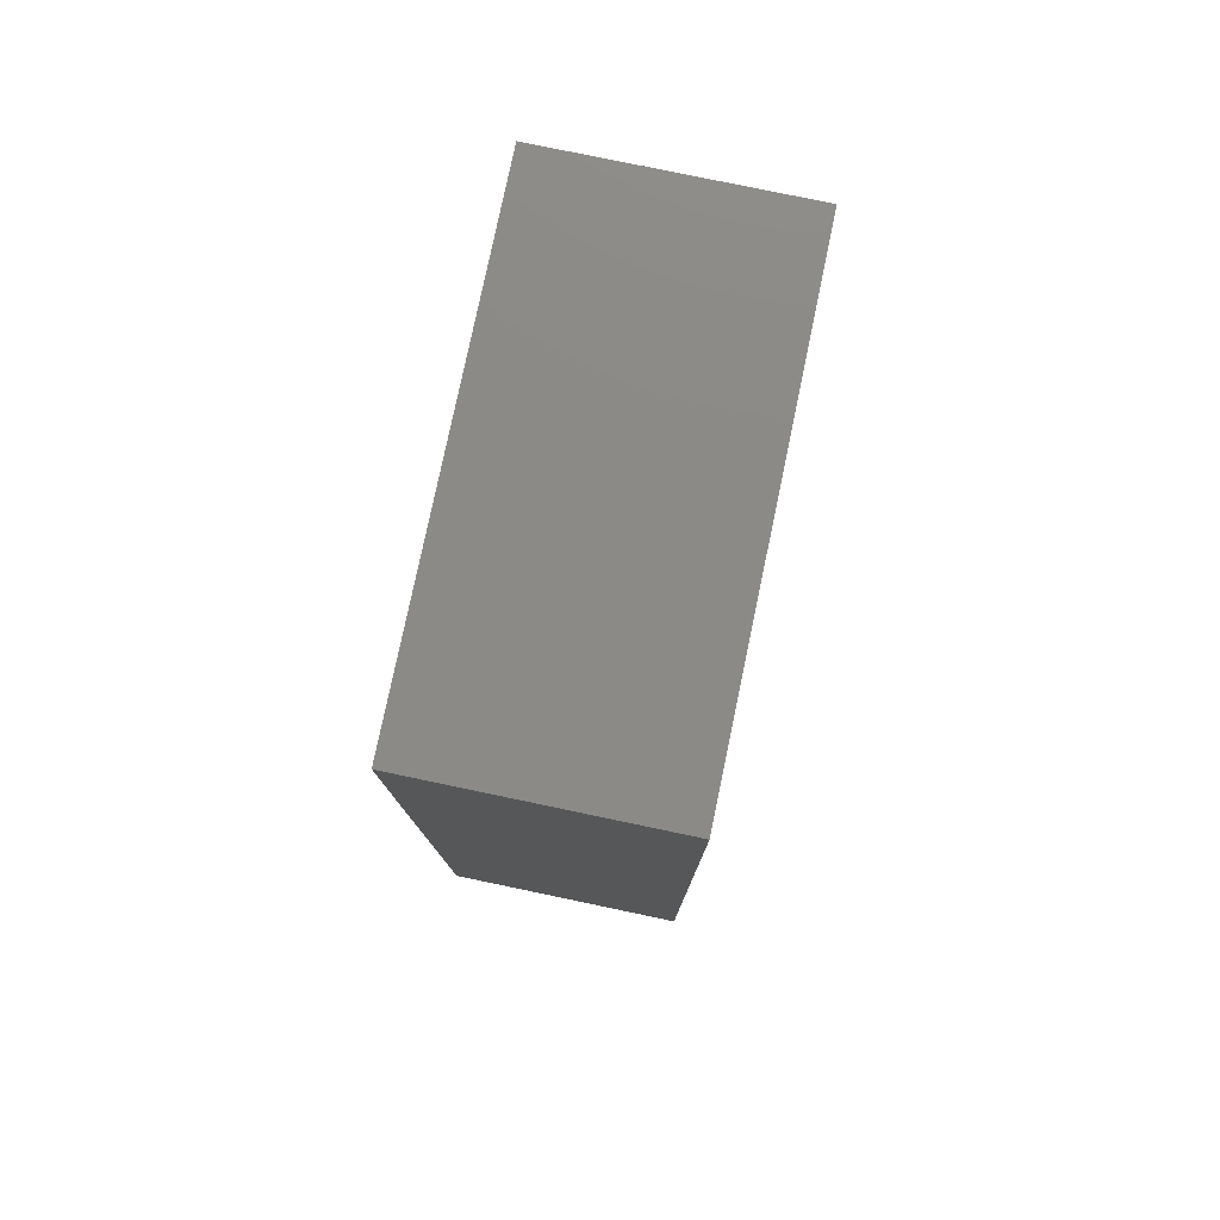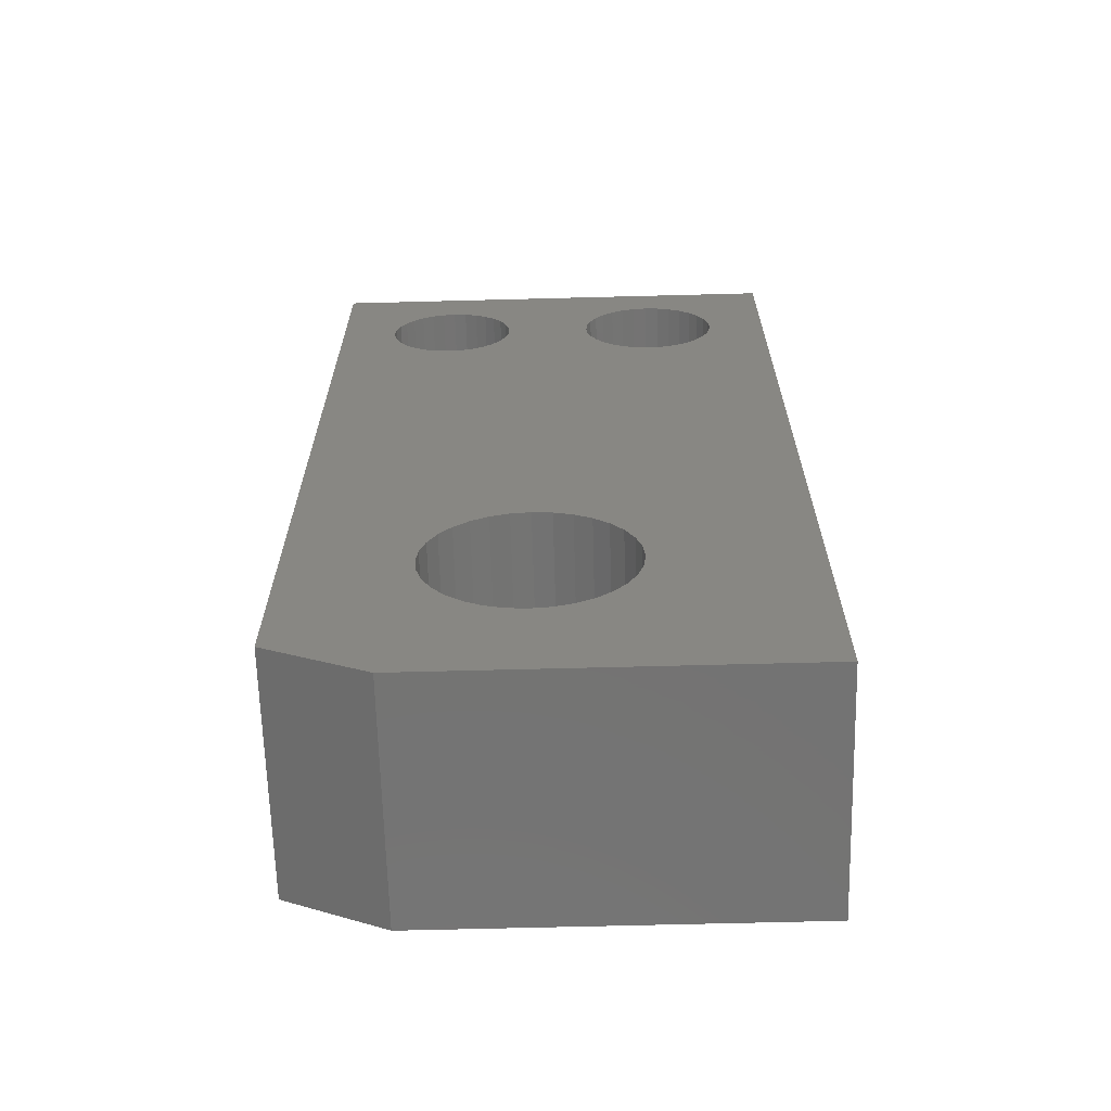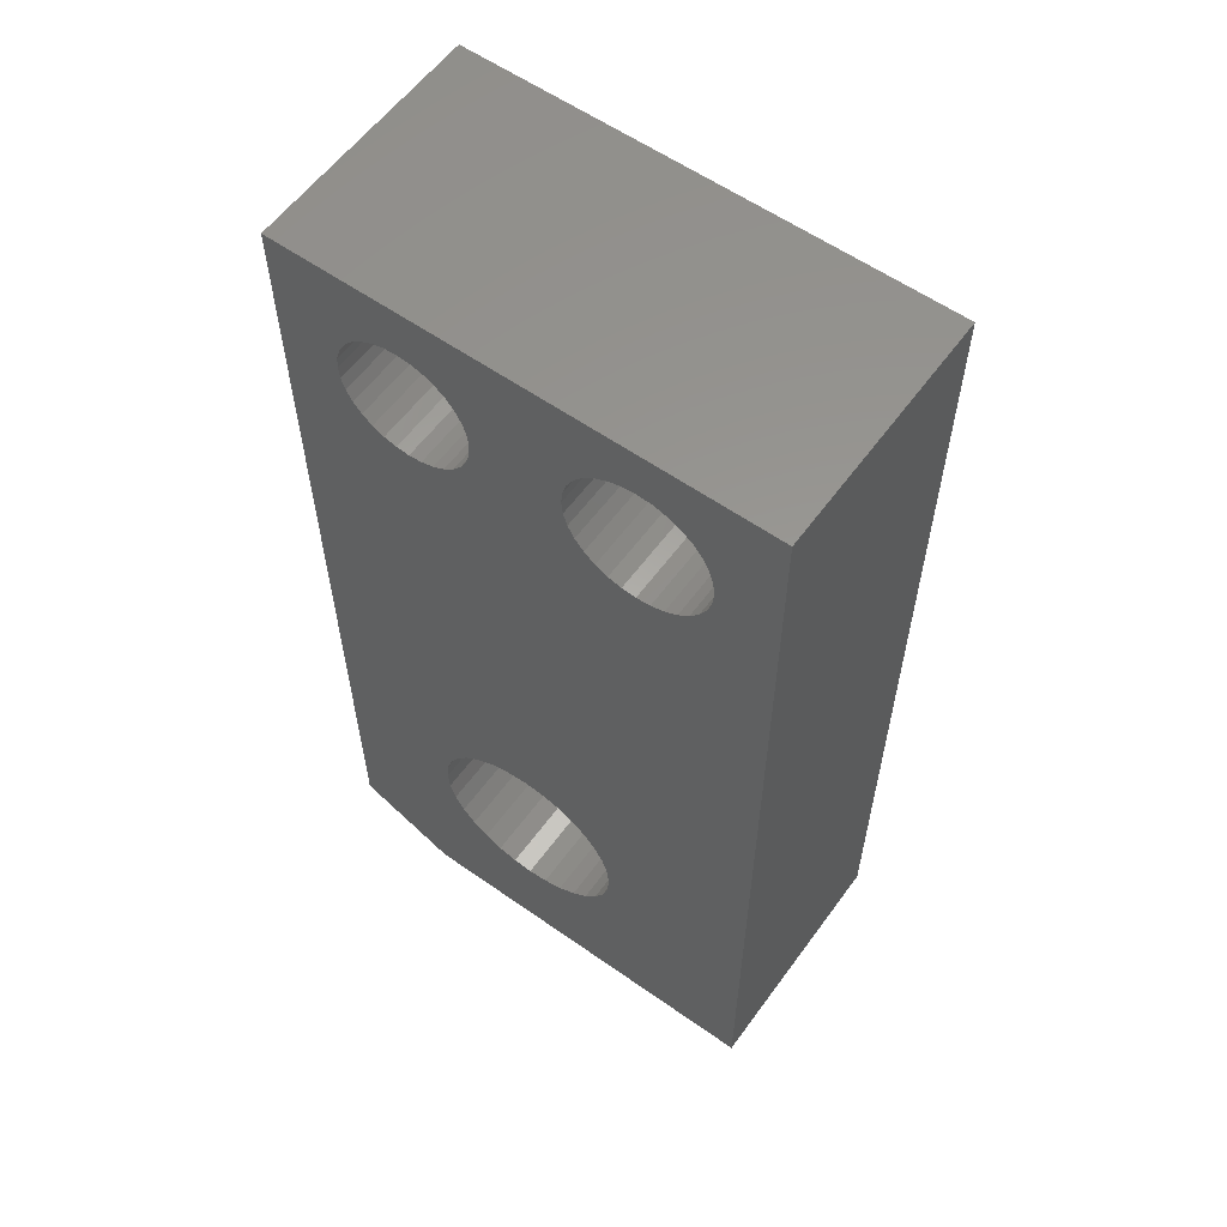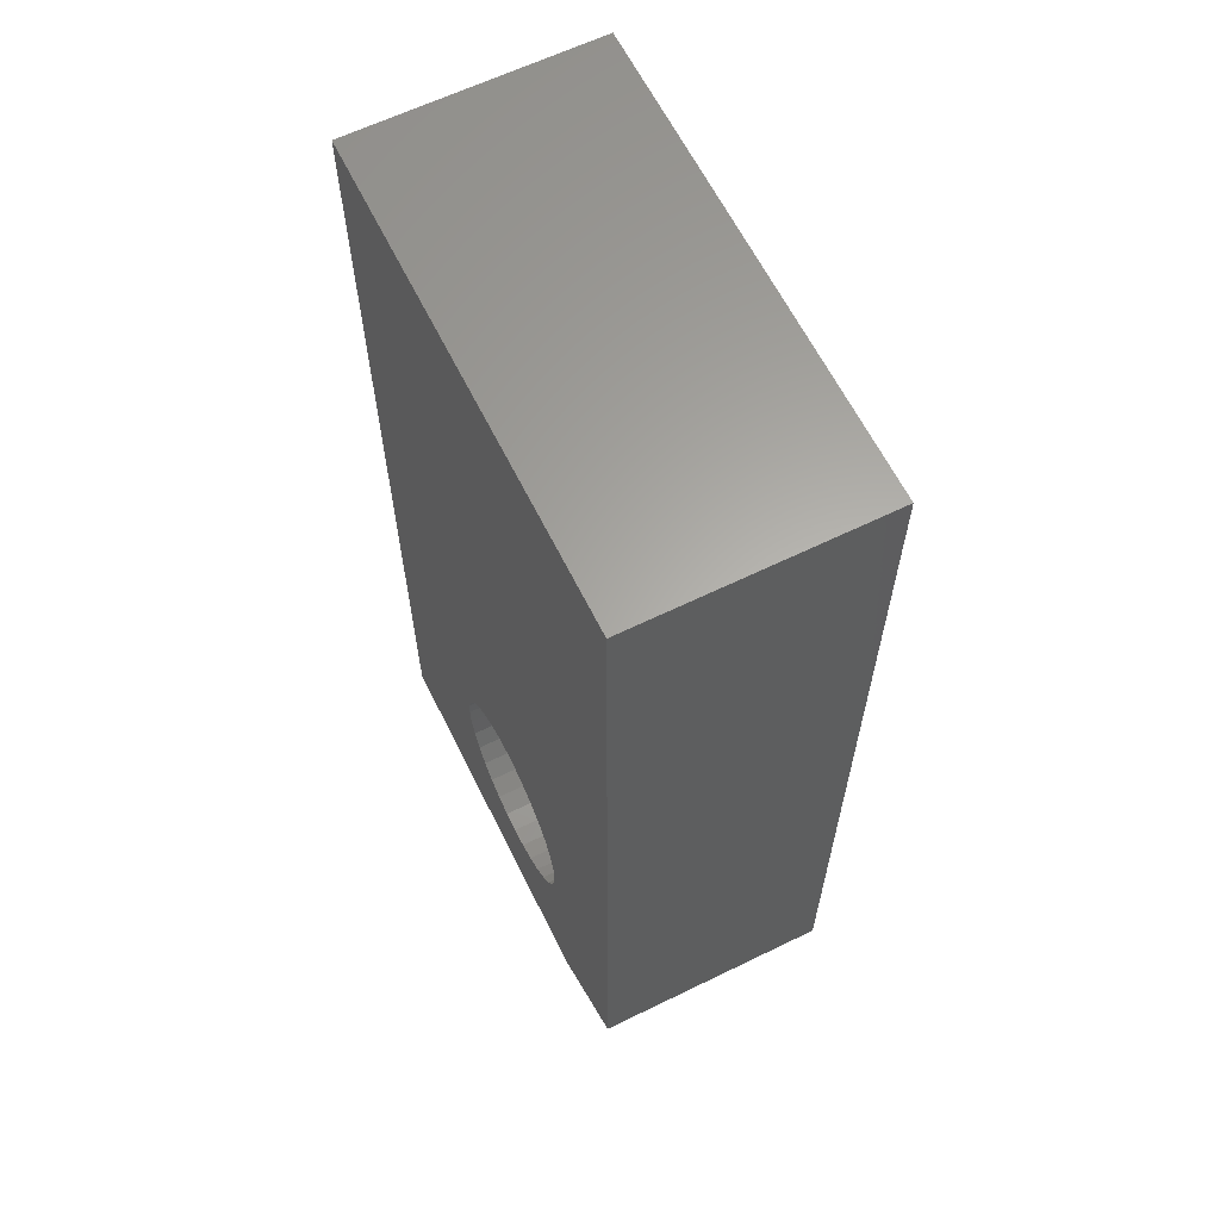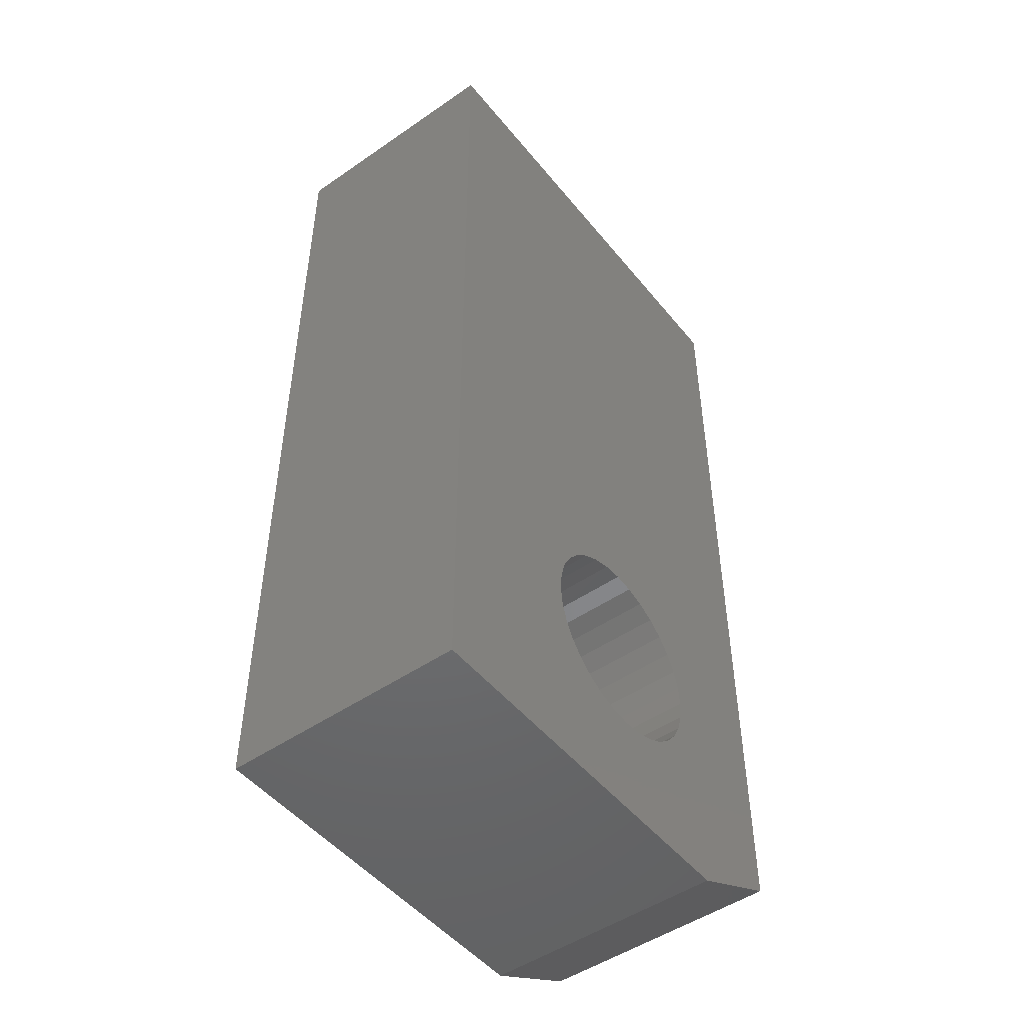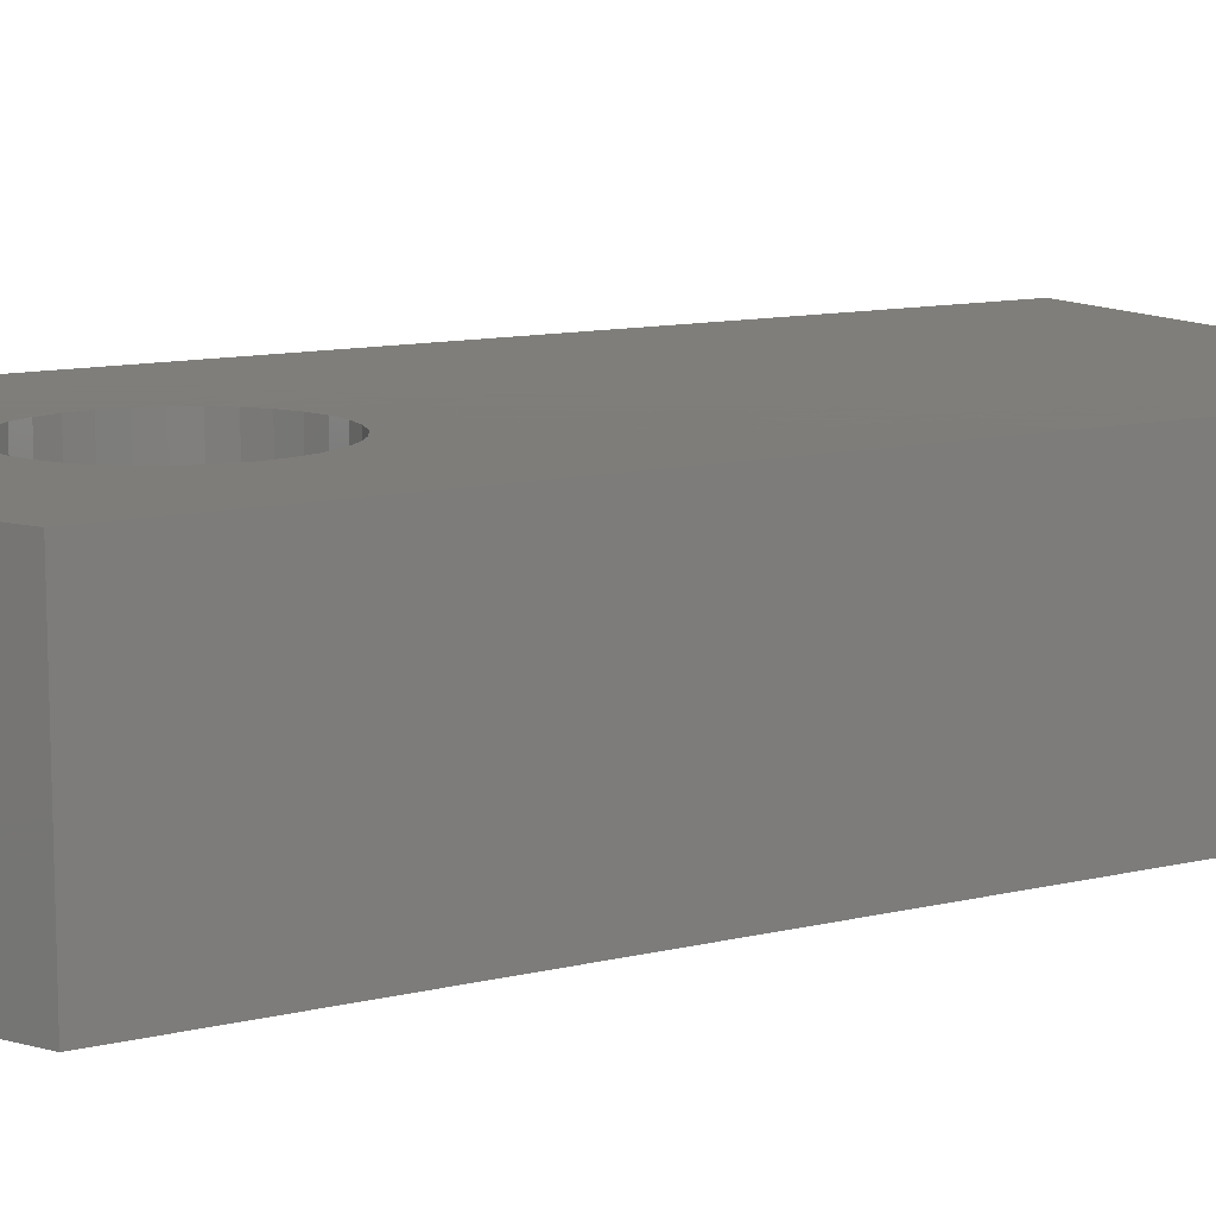
<metadata>
{"format":"stl","ext":"stl","renderer":"f3d","projection":"perspective","resolution":1024,"background":"white","views":[{"elev":78.7,"azim":-78.2,"up":"+Z"},{"elev":-65.5,"azim":1.5,"up":"+Z"},{"elev":58.6,"azim":35.9,"up":"+Z"},{"elev":62.8,"azim":-116.3,"up":"+Z"},{"elev":-49.2,"azim":127.4,"up":"+Z"},{"elev":11.3,"azim":-120.4,"up":"+Y"}]}
</metadata>
<code>
# stl→obj: 202 verts, 404 faces
v 0.0008224 0.1113 0.243
v -0.01458 -0.07812 0.2415
v -0.01458 0.1113 0.2415
v -0.02939 -0.07812 0.237
v -0.02939 0.1113 0.237
v -0.04304 -0.07812 0.2297
v -0.04304 0.1113 0.2297
v -0.055 -0.07812 0.2199
v -0.055 0.1113 0.2199
v -0.06482 -0.07812 0.2079
v -0.06482 0.1113 0.2079
v -0.07212 -0.07812 0.1943
v -0.07212 0.1113 0.1943
v -0.07661 -0.07812 0.1795
v -0.07661 0.1113 0.1795
v -0.07812 -0.07812 0.1641
v -0.07812 0.1113 0.1641
v 0.0008224 -0.07812 0.243
v 0.01622 0.1113 0.2415
v 0.01622 -0.07812 0.2415
v 0.03103 0.1113 0.237
v 0.03103 -0.07812 0.237
v 0.04468 0.1113 0.2297
v 0.04468 -0.07812 0.2297
v 0.05665 0.1113 0.2199
v 0.05665 -0.07812 0.2199
v 0.06646 0.1113 0.2079
v 0.06646 -0.07812 0.2079
v 0.07376 0.1113 0.1943
v 0.07376 -0.07812 0.1943
v 0.07825 0.1113 0.1795
v 0.07825 -0.07812 0.1795
v 0.07977 0.1113 0.1641
v 0.07977 -0.07812 0.1641
v 0.0008224 0.1113 0.08512
v 0.01622 -0.07812 0.08663
v 0.01622 0.1113 0.08663
v 0.03103 -0.07812 0.09112
v 0.03103 0.1113 0.09112
v 0.04468 -0.07812 0.09842
v 0.04468 0.1113 0.09842
v 0.05665 -0.07812 0.1082
v 0.05665 0.1113 0.1082
v 0.06646 -0.07812 0.1202
v 0.06646 0.1113 0.1202
v 0.07376 -0.07812 0.1339
v 0.07376 0.1113 0.1339
v 0.07825 -0.07812 0.1487
v 0.07825 0.1113 0.1487
v 0.0008224 -0.07812 0.08512
v -0.01458 0.1113 0.08663
v -0.01458 -0.07812 0.08663
v -0.02939 0.1113 0.09112
v -0.02939 -0.07812 0.09112
v -0.04304 0.1113 0.09842
v -0.04304 -0.07812 0.09842
v -0.055 0.1113 0.1082
v -0.055 -0.07812 0.1082
v -0.06482 0.1113 0.1202
v -0.06482 -0.07812 0.1202
v -0.07212 0.1113 0.1339
v -0.07212 -0.07812 0.1339
v -0.07661 0.1113 0.1487
v -0.07661 -0.07812 0.1487
v -0.1719 -0.07812 0.75
v -0.1719 -0.07812 0.03906
v -0.02344 -0.07812 0.6562
v -0.02442 -0.07812 0.6462
v 0.04572 -0.07812 0.6562
v -0.02442 -0.07812 0.6663
v -0.09375 -0.07812 0
v 0.2031 -0.07812 0
v 0.152 -0.07812 0.6351
v 0.1469 -0.07812 0.6255
v 0.1401 -0.07812 0.6172
v 0.1317 -0.07812 0.6103
v 0.1221 -0.07812 0.6052
v 0.1118 -0.07812 0.602
v 0.101 -0.07812 0.601
v -0.07475 -0.07812 0.6049
v -0.08476 -0.07812 0.6059
v -0.09439 -0.07812 0.6088
v -0.1033 -0.07812 0.6136
v -0.111 -0.07812 0.62
v -0.1174 -0.07812 0.6277
v -0.1222 -0.07812 0.6366
v -0.1251 -0.07812 0.6462
v -0.1261 -0.07812 0.6562
v -0.1251 -0.07812 0.6663
v -0.1222 -0.07812 0.6759
v -0.1174 -0.07812 0.6848
v -0.111 -0.07812 0.6925
v -0.1033 -0.07812 0.6989
v -0.09439 -0.07812 0.7037
v -0.08476 -0.07812 0.7066
v -0.07475 -0.07812 0.7076
v -0.02734 -0.07812 0.6759
v 0.04679 -0.07812 0.667
v 0.04993 -0.07812 0.6774
v 0.05504 -0.07812 0.687
v 0.06191 -0.07812 0.6953
v 0.07028 -0.07812 0.7022
v 0.07984 -0.07812 0.7073
v 0.09021 -0.07812 0.7105
v 0.2031 -0.07812 0.75
v -0.06474 -0.07812 0.7066
v -0.05512 -0.07812 0.7037
v -0.04624 -0.07812 0.6989
v -0.03847 -0.07812 0.6925
v -0.03209 -0.07812 0.6848
v 0.101 -0.07812 0.7115
v 0.1118 -0.07812 0.7105
v 0.1221 -0.07812 0.7073
v 0.1317 -0.07812 0.7022
v 0.1401 -0.07812 0.6953
v 0.1469 -0.07812 0.687
v 0.152 -0.07812 0.6774
v 0.1552 -0.07812 0.667
v 0.1562 -0.07812 0.6562
v 0.1552 -0.07812 0.6455
v -0.02734 -0.07812 0.6366
v -0.03209 -0.07812 0.6277
v -0.03847 -0.07812 0.62
v -0.04624 -0.07812 0.6136
v -0.05512 -0.07812 0.6088
v -0.06474 -0.07812 0.6059
v 0.09021 -0.07812 0.602
v 0.07984 -0.07812 0.6052
v 0.07028 -0.07812 0.6103
v 0.06191 -0.07812 0.6172
v 0.05504 -0.07812 0.6255
v 0.04993 -0.07812 0.6351
v 0.04679 -0.07812 0.6455
v 0.2031 0.1113 0.75
v 0.2031 0.1113 0
v -0.1719 0.1113 0.75
v -0.09375 0.1113 0
v -0.1719 0.1113 0.03906
v -0.06474 0.1094 0.7066
v -0.05512 0.1094 0.7037
v -0.04624 0.1094 0.6989
v -0.03847 0.1094 0.6925
v -0.03209 0.1094 0.6848
v -0.02734 0.1094 0.6759
v -0.02442 0.1094 0.6663
v -0.02344 0.1094 0.6562
v -0.07475 0.1094 0.7076
v -0.08476 0.1094 0.7066
v -0.09439 0.1094 0.7037
v -0.1033 0.1094 0.6989
v -0.111 0.1094 0.6925
v -0.1174 0.1094 0.6848
v -0.1222 0.1094 0.6759
v -0.1251 0.1094 0.6663
v -0.1261 0.1094 0.6562
v -0.08476 0.1094 0.6059
v -0.09439 0.1094 0.6088
v -0.1033 0.1094 0.6136
v -0.111 0.1094 0.62
v -0.1174 0.1094 0.6277
v -0.1222 0.1094 0.6366
v -0.1251 0.1094 0.6462
v -0.07475 0.1094 0.6049
v -0.06474 0.1094 0.6059
v -0.05512 0.1094 0.6088
v -0.04624 0.1094 0.6136
v -0.03847 0.1094 0.62
v -0.03209 0.1094 0.6277
v -0.02734 0.1094 0.6366
v -0.02442 0.1094 0.6462
v 0.1118 0.1094 0.7105
v 0.1221 0.1094 0.7073
v 0.1317 0.1094 0.7022
v 0.1401 0.1094 0.6953
v 0.1469 0.1094 0.687
v 0.152 0.1094 0.6774
v 0.1552 0.1094 0.667
v 0.1562 0.1094 0.6562
v 0.101 0.1094 0.7115
v 0.09021 0.1094 0.7105
v 0.07984 0.1094 0.7073
v 0.07028 0.1094 0.7022
v 0.06191 0.1094 0.6953
v 0.05504 0.1094 0.687
v 0.04993 0.1094 0.6774
v 0.04679 0.1094 0.667
v 0.04572 0.1094 0.6562
v 0.09021 0.1094 0.602
v 0.07984 0.1094 0.6052
v 0.07028 0.1094 0.6103
v 0.06191 0.1094 0.6172
v 0.05504 0.1094 0.6255
v 0.04993 0.1094 0.6351
v 0.04679 0.1094 0.6455
v 0.101 0.1094 0.601
v 0.1118 0.1094 0.602
v 0.1221 0.1094 0.6052
v 0.1317 0.1094 0.6103
v 0.1401 0.1094 0.6172
v 0.1469 0.1094 0.6255
v 0.152 0.1094 0.6351
v 0.1552 0.1094 0.6455
f 1 2 3
f 3 2 4
f 3 4 5
f 5 4 6
f 5 6 7
f 7 6 8
f 7 8 9
f 9 8 10
f 9 10 11
f 11 10 12
f 11 12 13
f 13 12 14
f 13 14 15
f 15 14 16
f 15 16 17
f 2 1 18
f 18 1 19
f 18 19 20
f 20 19 21
f 20 21 22
f 22 21 23
f 22 23 24
f 24 23 25
f 24 25 26
f 26 25 27
f 26 27 28
f 28 27 29
f 28 29 30
f 30 29 31
f 30 31 32
f 32 31 33
f 32 33 34
f 35 36 37
f 37 36 38
f 37 38 39
f 39 38 40
f 39 40 41
f 41 40 42
f 41 42 43
f 43 42 44
f 43 44 45
f 45 44 46
f 45 46 47
f 47 46 48
f 47 48 49
f 49 48 34
f 49 34 33
f 36 35 50
f 50 35 51
f 50 51 52
f 52 51 53
f 52 53 54
f 54 53 55
f 54 55 56
f 56 55 57
f 56 57 58
f 58 57 59
f 58 59 60
f 60 59 61
f 60 61 62
f 62 61 63
f 62 63 64
f 64 63 17
f 64 17 16
f 65 16 14
f 65 66 16
f 66 64 16
f 67 68 18
f 67 18 69
f 67 69 70
f 71 50 52
f 71 52 54
f 71 54 56
f 71 56 58
f 71 58 60
f 71 60 62
f 71 62 64
f 71 64 66
f 72 73 74
f 72 74 75
f 72 75 76
f 72 76 77
f 72 77 78
f 72 78 79
f 72 79 34
f 72 34 48
f 72 48 46
f 72 46 44
f 72 44 42
f 72 42 40
f 72 40 38
f 72 38 36
f 72 36 50
f 72 50 71
f 14 12 80
f 14 80 81
f 14 81 82
f 14 82 83
f 14 83 84
f 14 84 85
f 14 85 86
f 14 86 65
f 65 86 87
f 65 87 88
f 65 88 89
f 65 89 90
f 65 90 91
f 65 91 92
f 65 92 93
f 65 93 94
f 65 94 95
f 65 95 96
f 97 70 69
f 97 69 98
f 97 98 99
f 97 99 100
f 97 100 101
f 97 101 102
f 97 102 103
f 97 103 104
f 105 65 96
f 105 96 106
f 105 106 107
f 105 107 108
f 105 108 109
f 105 109 110
f 105 110 97
f 105 97 104
f 105 104 111
f 105 111 112
f 105 112 113
f 105 113 114
f 105 114 115
f 105 115 116
f 105 116 117
f 105 117 118
f 105 118 119
f 105 119 120
f 105 120 73
f 105 73 72
f 80 12 10
f 80 10 8
f 80 8 6
f 80 6 4
f 80 4 2
f 80 2 18
f 18 68 121
f 18 121 122
f 18 122 123
f 18 123 124
f 18 124 125
f 18 125 126
f 18 126 80
f 79 18 20
f 79 20 22
f 79 22 24
f 79 24 26
f 79 26 28
f 79 28 30
f 79 30 32
f 79 32 34
f 18 79 127
f 18 127 128
f 18 128 129
f 18 129 130
f 18 130 131
f 18 131 132
f 18 132 133
f 18 133 69
f 134 135 33
f 134 33 31
f 134 31 29
f 134 29 27
f 134 27 25
f 134 25 23
f 134 23 21
f 134 21 19
f 134 19 1
f 134 1 136
f 135 137 138
f 135 138 35
f 135 35 37
f 135 37 39
f 135 39 41
f 135 41 43
f 135 43 45
f 135 45 47
f 135 47 49
f 135 49 33
f 138 17 63
f 138 63 61
f 138 61 59
f 138 59 57
f 138 57 55
f 138 55 53
f 138 53 51
f 138 51 35
f 136 1 3
f 136 3 5
f 136 5 7
f 136 7 9
f 136 9 11
f 136 11 13
f 136 13 15
f 136 15 17
f 136 17 138
f 96 139 106
f 106 139 140
f 106 140 107
f 107 140 141
f 107 141 108
f 108 141 142
f 108 142 109
f 109 142 143
f 109 143 110
f 110 143 144
f 110 144 97
f 97 144 145
f 97 145 70
f 70 145 146
f 70 146 67
f 139 96 147
f 147 96 95
f 147 95 148
f 148 95 94
f 148 94 149
f 149 94 93
f 149 93 150
f 150 93 92
f 150 92 151
f 151 92 91
f 151 91 152
f 152 91 90
f 152 90 153
f 153 90 89
f 153 89 154
f 154 89 88
f 154 88 155
f 80 156 81
f 81 156 157
f 81 157 82
f 82 157 158
f 82 158 83
f 83 158 159
f 83 159 84
f 84 159 160
f 84 160 85
f 85 160 161
f 85 161 86
f 86 161 162
f 86 162 87
f 87 162 155
f 87 155 88
f 156 80 163
f 163 80 126
f 163 126 164
f 164 126 125
f 164 125 165
f 165 125 124
f 165 124 166
f 166 124 123
f 166 123 167
f 167 123 122
f 167 122 168
f 168 122 121
f 168 121 169
f 169 121 68
f 169 68 170
f 170 68 67
f 170 67 146
f 140 139 147
f 140 147 148
f 149 140 148
f 141 140 149
f 150 141 149
f 142 141 150
f 151 142 150
f 143 142 151
f 152 143 151
f 144 143 152
f 153 144 152
f 145 144 153
f 154 145 153
f 161 169 162
f 168 169 161
f 160 168 161
f 167 168 160
f 159 167 160
f 166 167 159
f 158 166 159
f 165 166 158
f 157 165 158
f 164 165 157
f 163 164 157
f 156 163 157
f 169 170 162
f 162 170 146
f 162 146 155
f 155 146 145
f 155 145 154
f 111 171 112
f 112 171 172
f 112 172 113
f 113 172 173
f 113 173 114
f 114 173 174
f 114 174 115
f 115 174 175
f 115 175 116
f 116 175 176
f 116 176 117
f 117 176 177
f 117 177 118
f 118 177 178
f 118 178 119
f 171 111 179
f 179 111 104
f 179 104 180
f 180 104 103
f 180 103 181
f 181 103 102
f 181 102 182
f 182 102 101
f 182 101 183
f 183 101 100
f 183 100 184
f 184 100 99
f 184 99 185
f 185 99 98
f 185 98 186
f 186 98 69
f 186 69 187
f 79 188 127
f 127 188 189
f 127 189 128
f 128 189 190
f 128 190 129
f 129 190 191
f 129 191 130
f 130 191 192
f 130 192 131
f 131 192 193
f 131 193 132
f 132 193 194
f 132 194 133
f 133 194 187
f 133 187 69
f 188 79 195
f 195 79 78
f 195 78 196
f 196 78 77
f 196 77 197
f 197 77 76
f 197 76 198
f 198 76 75
f 198 75 199
f 199 75 74
f 199 74 200
f 200 74 73
f 200 73 201
f 201 73 120
f 201 120 202
f 202 120 119
f 202 119 178
f 179 180 171
f 172 171 180
f 181 172 180
f 173 172 181
f 182 173 181
f 174 173 182
f 183 174 182
f 175 174 183
f 184 175 183
f 176 175 184
f 185 176 184
f 192 200 193
f 199 200 192
f 191 199 192
f 198 199 191
f 190 198 191
f 197 198 190
f 189 197 190
f 196 197 189
f 188 196 189
f 195 196 188
f 200 201 193
f 193 201 202
f 193 202 194
f 194 202 178
f 194 178 187
f 187 178 177
f 187 177 186
f 186 177 176
f 186 176 185
f 71 137 72
f 72 137 135
f 138 66 136
f 136 66 65
f 138 137 66
f 66 137 71
f 65 105 136
f 136 105 134
f 72 135 105
f 105 135 134

</code>
